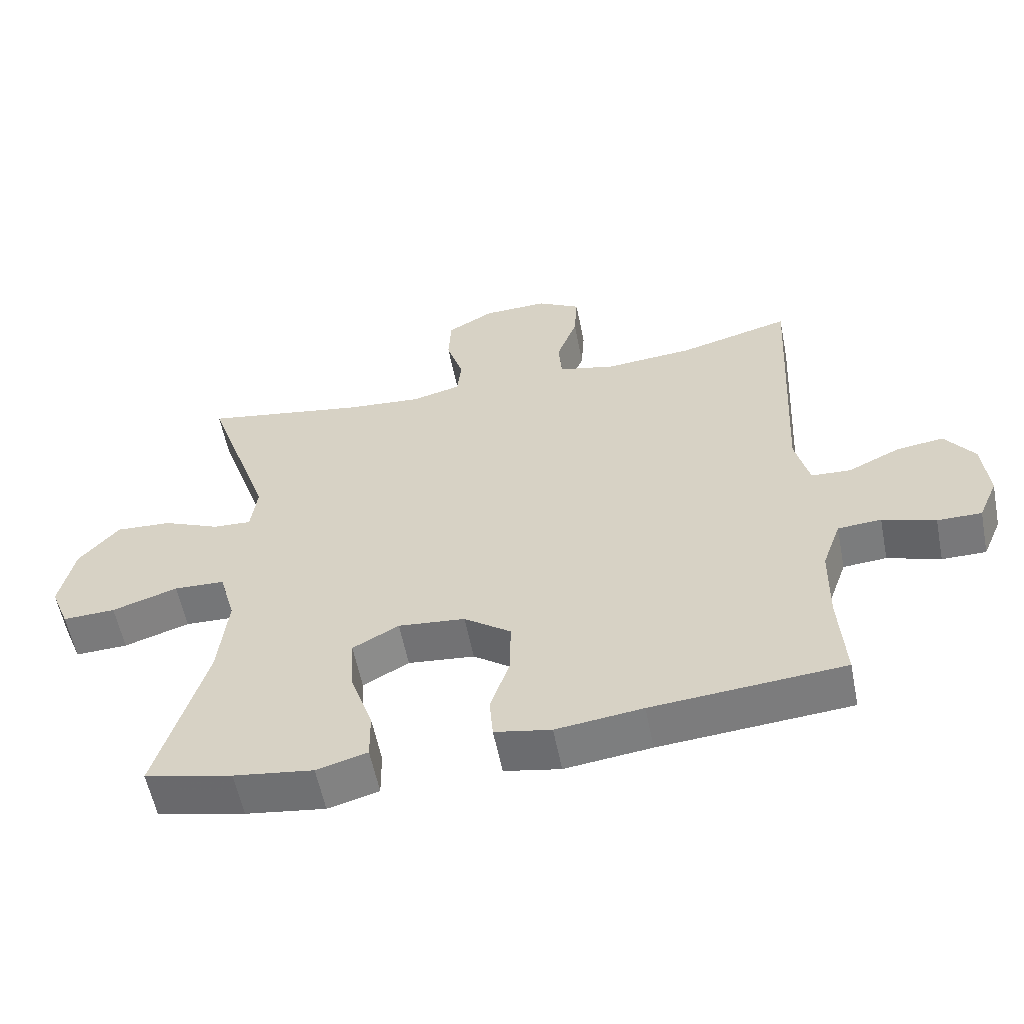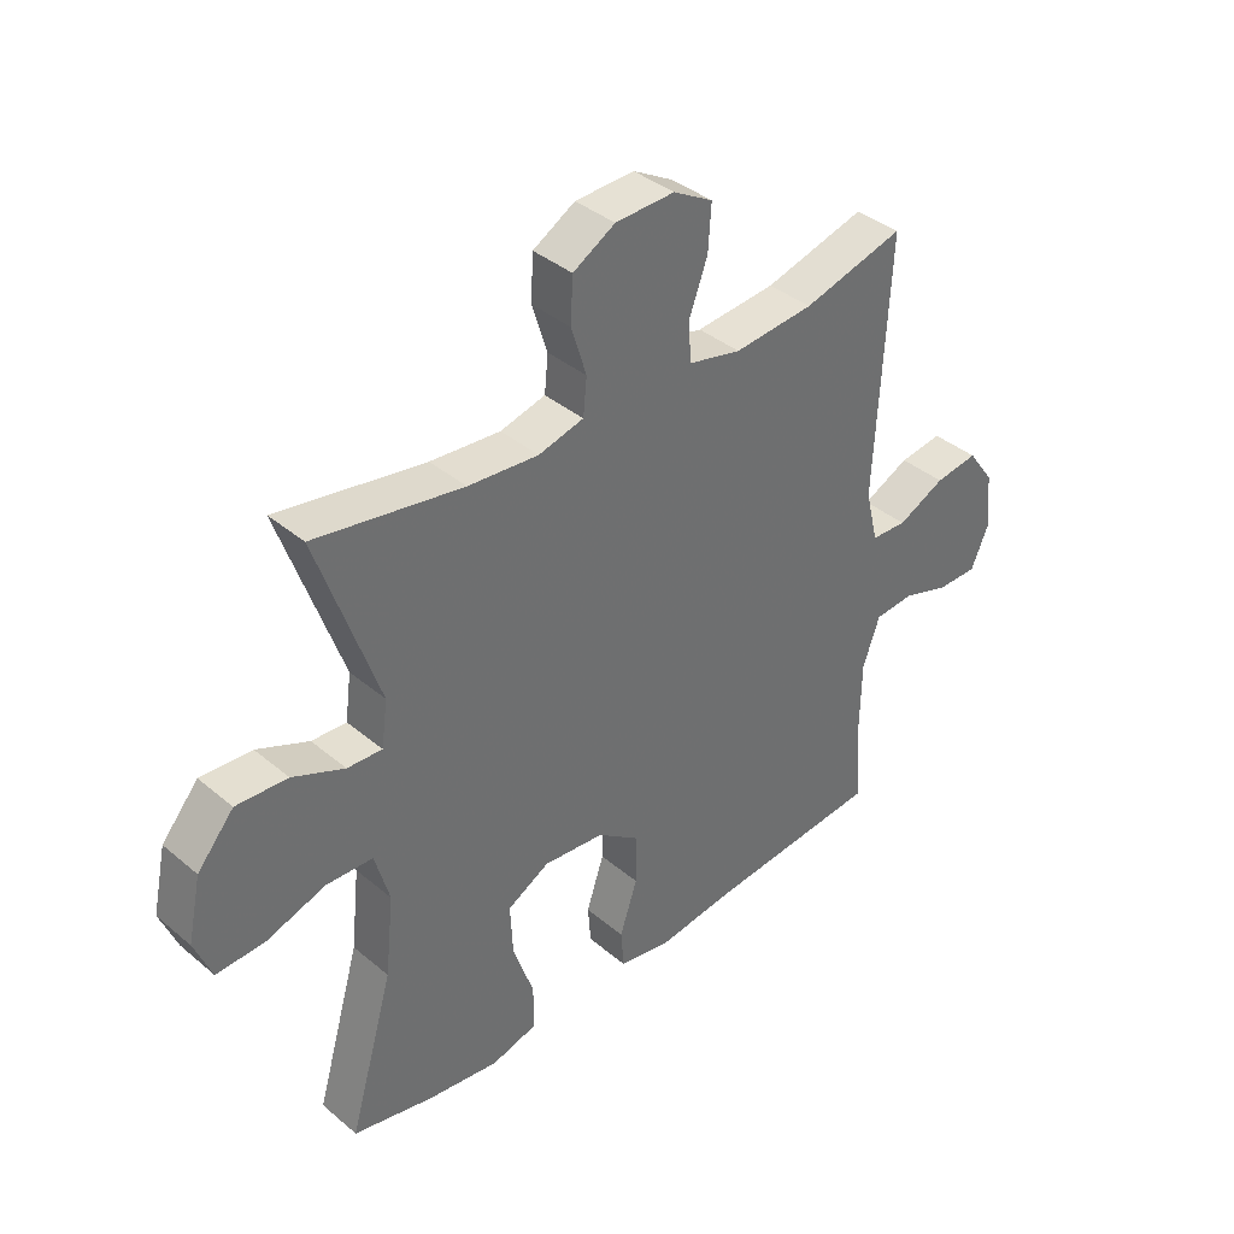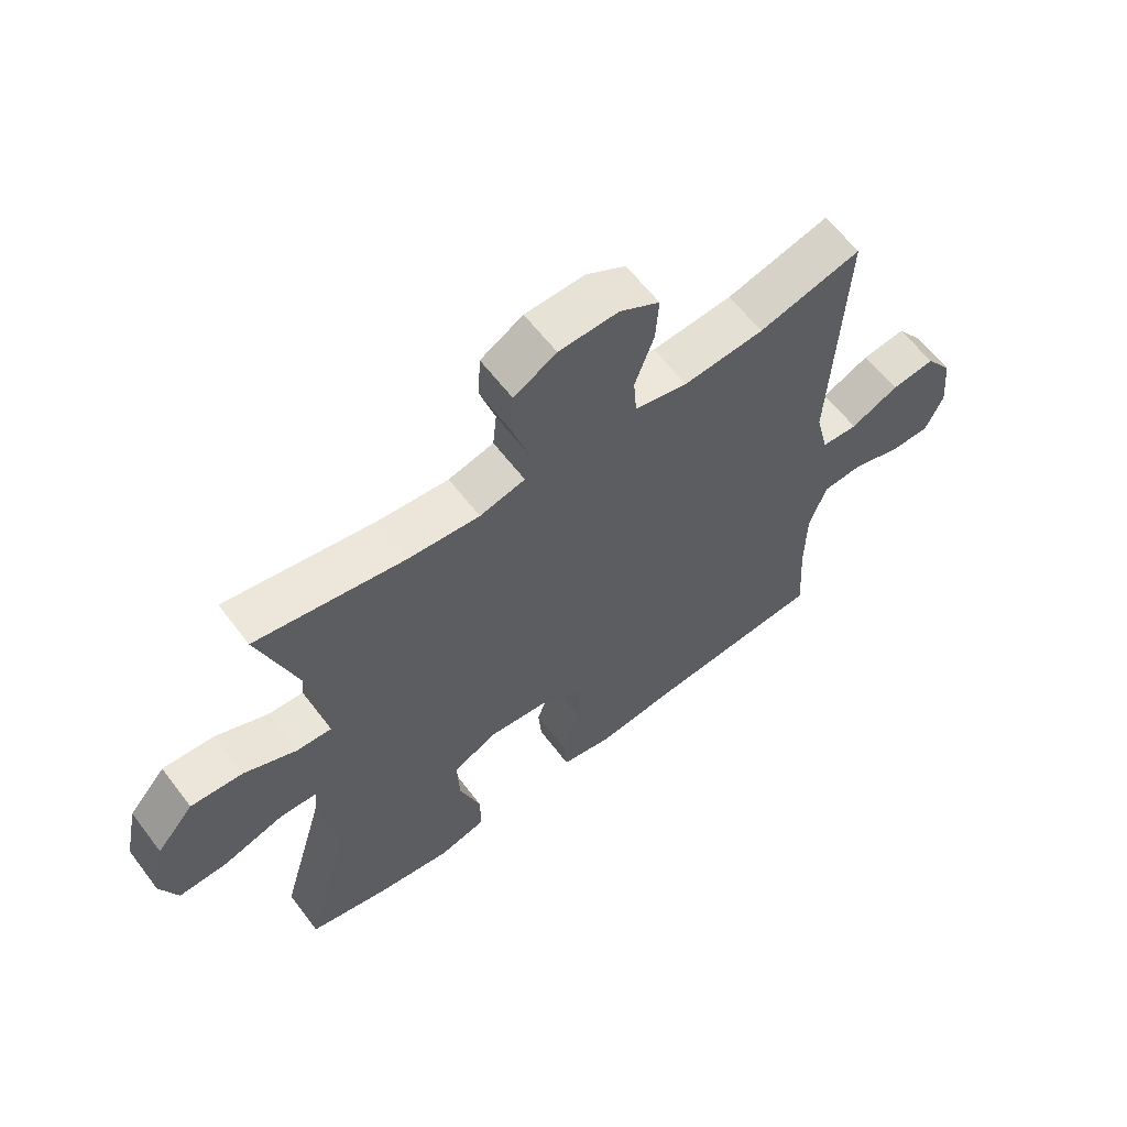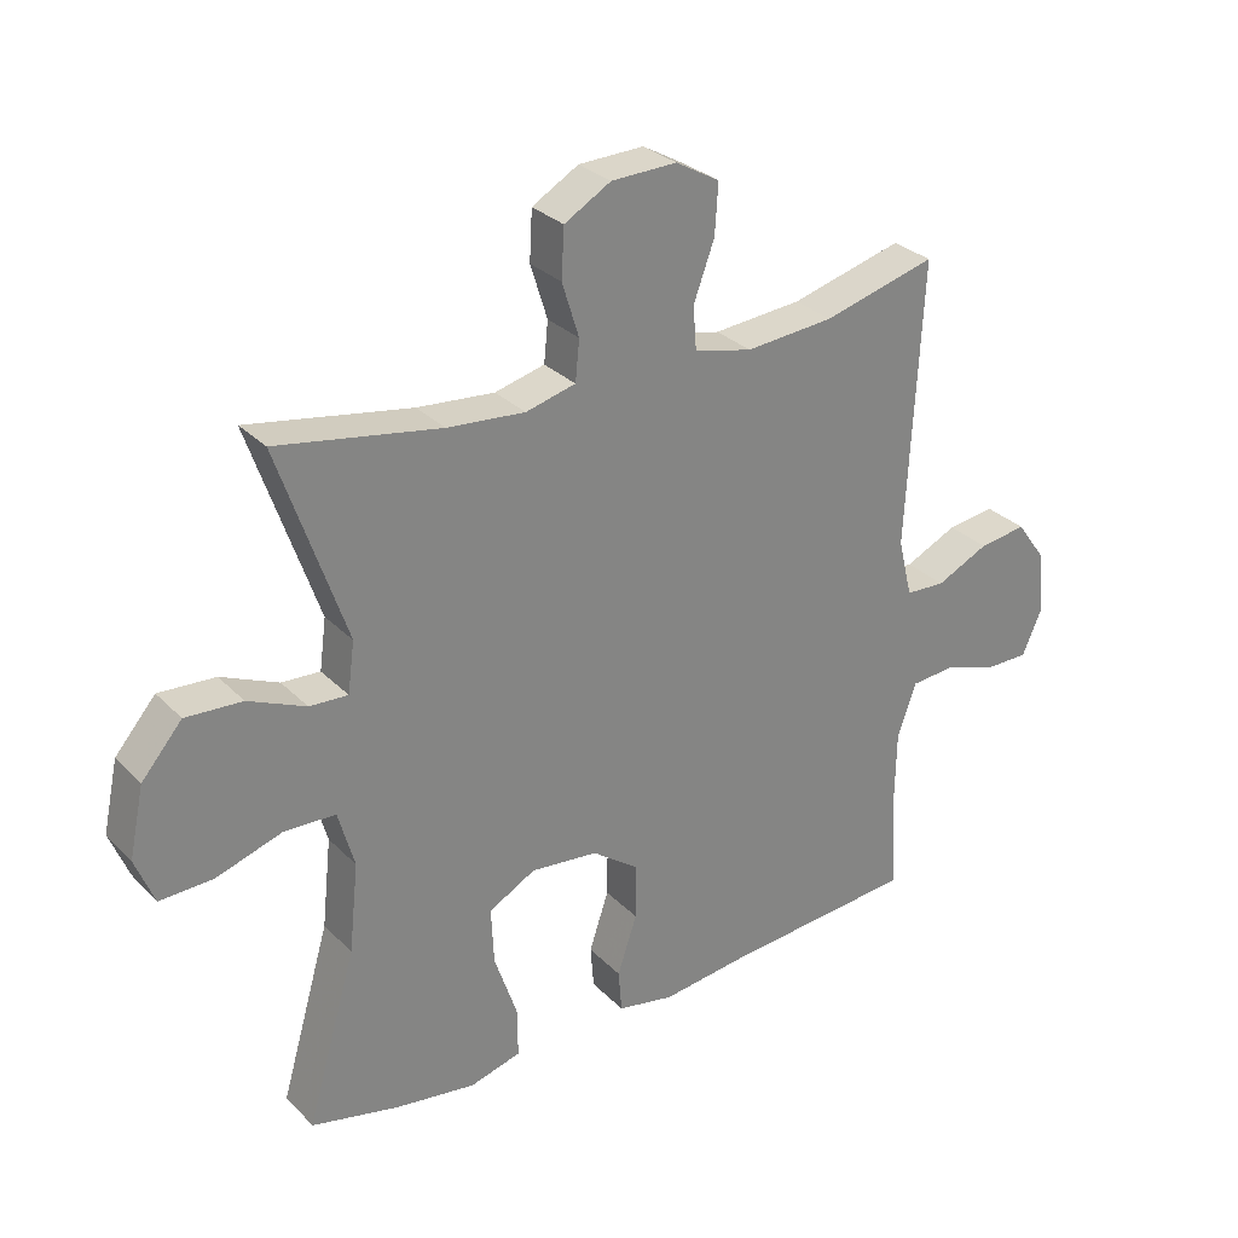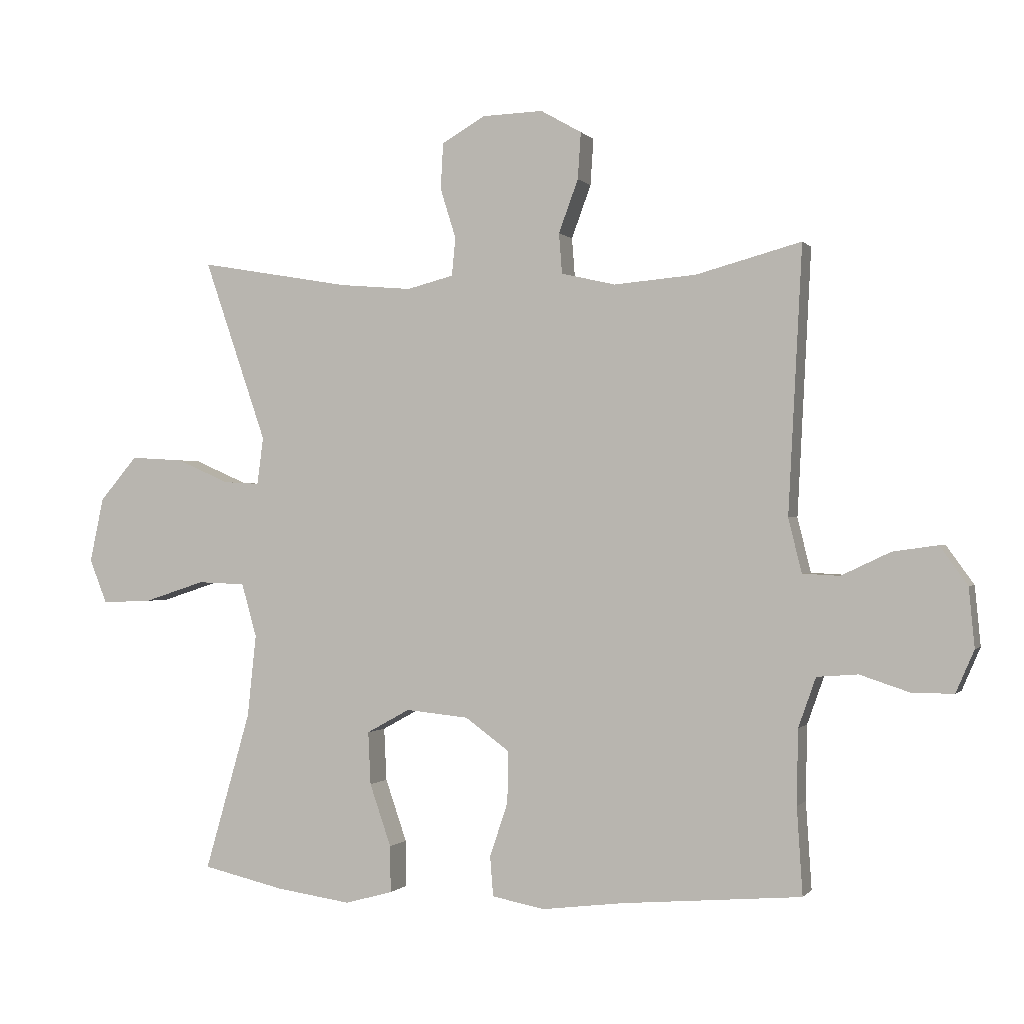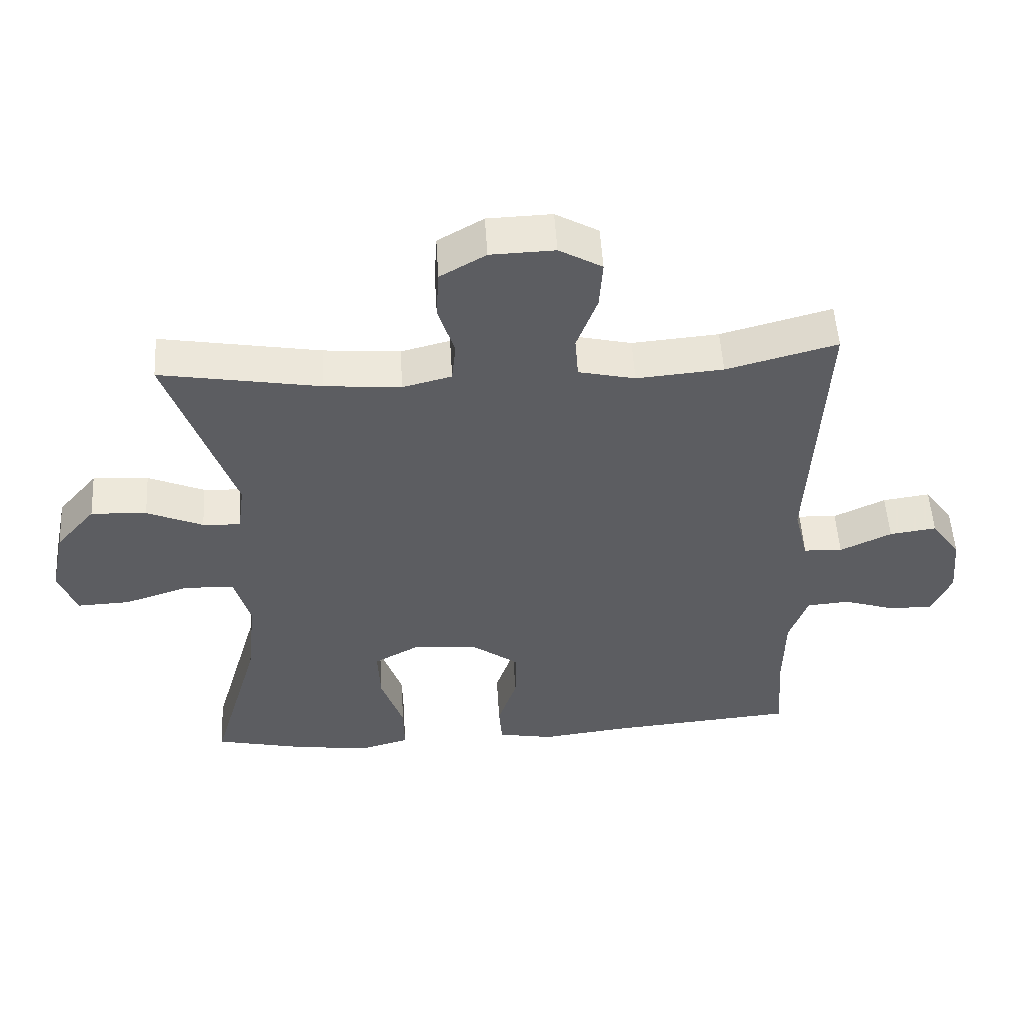
<metadata>
{"format":"obj","ext":"obj","renderer":"f3d","projection":"perspective","resolution":1024,"background":"white","views":[{"elev":-57.5,"azim":11.2,"up":"+Z"},{"elev":38.3,"azim":-43.5,"up":"+Z"},{"elev":61.2,"azim":-37.1,"up":"+Z"},{"elev":29.3,"azim":-34.9,"up":"+Z"},{"elev":-0.3,"azim":18.5,"up":"+Z"},{"elev":52.5,"azim":-3.4,"up":"+Z"}]}
</metadata>
<code>
v 0.5 0.07 -0.5
v 0.214 0.07 -0.524
v 0.085 0.07 -0.54
v 0.001 0.07 -0.524
v -0.004 0.07 -0.461
v 0.025 0.07 -0.374
v 0.026 0.07 -0.292
v -0.044 0.07 -0.241
v -0.144 0.07 -0.231
v -0.213 0.07 -0.269
v -0.209 0.07 -0.353
v -0.175 0.07 -0.452
v -0.174 0.07 -0.526
v -0.25 0.07 -0.547
v -0.369 0.07 -0.53
v -0.5 0.07 -0.5
v -0.427 0.07 -0.247
v -0.413 0.07 -0.116
v -0.437 0.07 -0.031
v -0.513 0.07 -0.028
v -0.611 0.07 -0.06
v -0.69 0.07 -0.063
v -0.718 0.07 0.007
v -0.696 0.07 0.11
v -0.636 0.07 0.18
v -0.552 0.07 0.175
v -0.467 0.07 0.138
v -0.41 0.07 0.135
v -0.4 0.07 0.21
v -0.5 0.07 0.5
v -0.258 0.07 0.458
v -0.143 0.07 0.448
v -0.069 0.07 0.467
v -0.063 0.07 0.527
v -0.088 0.07 0.607
v -0.084 0.07 0.68
v -0.015 0.07 0.72
v 0.082 0.07 0.723
v 0.147 0.07 0.686
v 0.142 0.07 0.612
v 0.111 0.07 0.528
v 0.116 0.07 0.464
v 0.202 0.07 0.444
v 0.333 0.07 0.455
v 0.5 0.07 0.5
v 0.478 0.07 0.079
v 0.499 0.07 -0.007
v 0.558 0.07 -0.01
v 0.636 0.07 0.027
v 0.707 0.07 0.037
v 0.751 0.07 -0.024
v 0.76 0.07 -0.118
v 0.731 0.07 -0.185
v 0.665 0.07 -0.185
v 0.586 0.07 -0.159
v 0.521 0.07 -0.164
v 0.493 0.07 -0.243
v 0.491 0.07 -0.362
v 0.5 0 -0.5
v 0.214 0 -0.524
v 0.085 0 -0.54
v 0.001 0 -0.524
v -0.004 0 -0.461
v 0.025 0 -0.374
v 0.026 0 -0.292
v -0.044 0 -0.241
v -0.144 0 -0.231
v -0.213 0 -0.269
v -0.209 0 -0.353
v -0.175 0 -0.452
v -0.174 0 -0.526
v -0.25 0 -0.547
v -0.369 0 -0.53
v -0.5 0 -0.5
v -0.427 0 -0.247
v -0.413 0 -0.116
v -0.437 0 -0.031
v -0.513 0 -0.028
v -0.611 0 -0.06
v -0.69 0 -0.063
v -0.718 0 0.007
v -0.696 0 0.11
v -0.636 0 0.18
v -0.552 0 0.175
v -0.467 0 0.138
v -0.41 0 0.135
v -0.4 0 0.21
v -0.5 0 0.5
v -0.258 0 0.458
v -0.143 0 0.448
v -0.069 0 0.467
v -0.063 0 0.527
v -0.088 0 0.607
v -0.084 0 0.68
v -0.015 0 0.72
v 0.082 0 0.723
v 0.147 0 0.686
v 0.142 0 0.612
v 0.111 0 0.528
v 0.116 0 0.464
v 0.202 0 0.444
v 0.333 0 0.455
v 0.5 0 0.5
v 0.478 0 0.079
v 0.499 0 -0.007
v 0.558 0 -0.01
v 0.636 0 0.027
v 0.707 0 0.037
v 0.751 0 -0.024
v 0.76 0 -0.118
v 0.731 0 -0.185
v 0.665 0 -0.185
v 0.586 0 -0.159
v 0.521 0 -0.164
v 0.493 0 -0.243
v 0.491 0 -0.362
f 52 53 54 55
f 52 55 56
f 51 52 56
f 48 49 50 51
f 47 48 51 56
f 46 47 56 57
f 44 45 46
f 43 44 46 57
f 38 39 40 41
f 38 41 42
f 37 38 42
f 34 35 36 37
f 33 34 37 42
f 32 33 42 43
f 29 30 31
f 28 29 31 32
f 24 25 26 27
f 24 27 28
f 23 24 28
f 20 21 22 23
f 19 20 23 28
f 18 19 28 32
f 14 15 16 17
f 11 12 13 14
f 10 11 14 17
f 9 10 17 18
f 3 4 5 6
f 2 3 6 7
f 58 1 2 7
f 57 58 7 8
f 18 32 43 57
f 8 9 18 57
f 113 112 111 110
f 114 113 110
f 114 110 109
f 109 108 107 106
f 114 109 106 105
f 115 114 105 104
f 104 103 102
f 115 104 102 101
f 99 98 97 96
f 100 99 96
f 100 96 95
f 95 94 93 92
f 100 95 92 91
f 101 100 91 90
f 89 88 87
f 90 89 87 86
f 85 84 83 82
f 86 85 82
f 86 82 81
f 81 80 79 78
f 86 81 78 77
f 90 86 77 76
f 75 74 73 72
f 72 71 70 69
f 75 72 69 68
f 76 75 68 67
f 64 63 62 61
f 65 64 61 60
f 65 60 59 116
f 66 65 116 115
f 115 101 90 76
f 115 76 67 66
f 1 59 60 2
f 2 60 61 3
f 3 61 62 4
f 4 62 63 5
f 5 63 64 6
f 6 64 65 7
f 7 65 66 8
f 8 66 67 9
f 9 67 68 10
f 10 68 69 11
f 11 69 70 12
f 12 70 71 13
f 13 71 72 14
f 14 72 73 15
f 15 73 74 16
f 16 74 75 17
f 17 75 76 18
f 18 76 77 19
f 19 77 78 20
f 20 78 79 21
f 21 79 80 22
f 22 80 81 23
f 23 81 82 24
f 24 82 83 25
f 25 83 84 26
f 26 84 85 27
f 27 85 86 28
f 28 86 87 29
f 29 87 88 30
f 30 88 89 31
f 31 89 90 32
f 32 90 91 33
f 33 91 92 34
f 34 92 93 35
f 35 93 94 36
f 36 94 95 37
f 37 95 96 38
f 38 96 97 39
f 39 97 98 40
f 40 98 99 41
f 41 99 100 42
f 42 100 101 43
f 43 101 102 44
f 44 102 103 45
f 45 103 104 46
f 46 104 105 47
f 47 105 106 48
f 48 106 107 49
f 49 107 108 50
f 50 108 109 51
f 51 109 110 52
f 52 110 111 53
f 53 111 112 54
f 54 112 113 55
f 55 113 114 56
f 56 114 115 57
f 57 115 116 58
f 58 116 59 1

</code>
